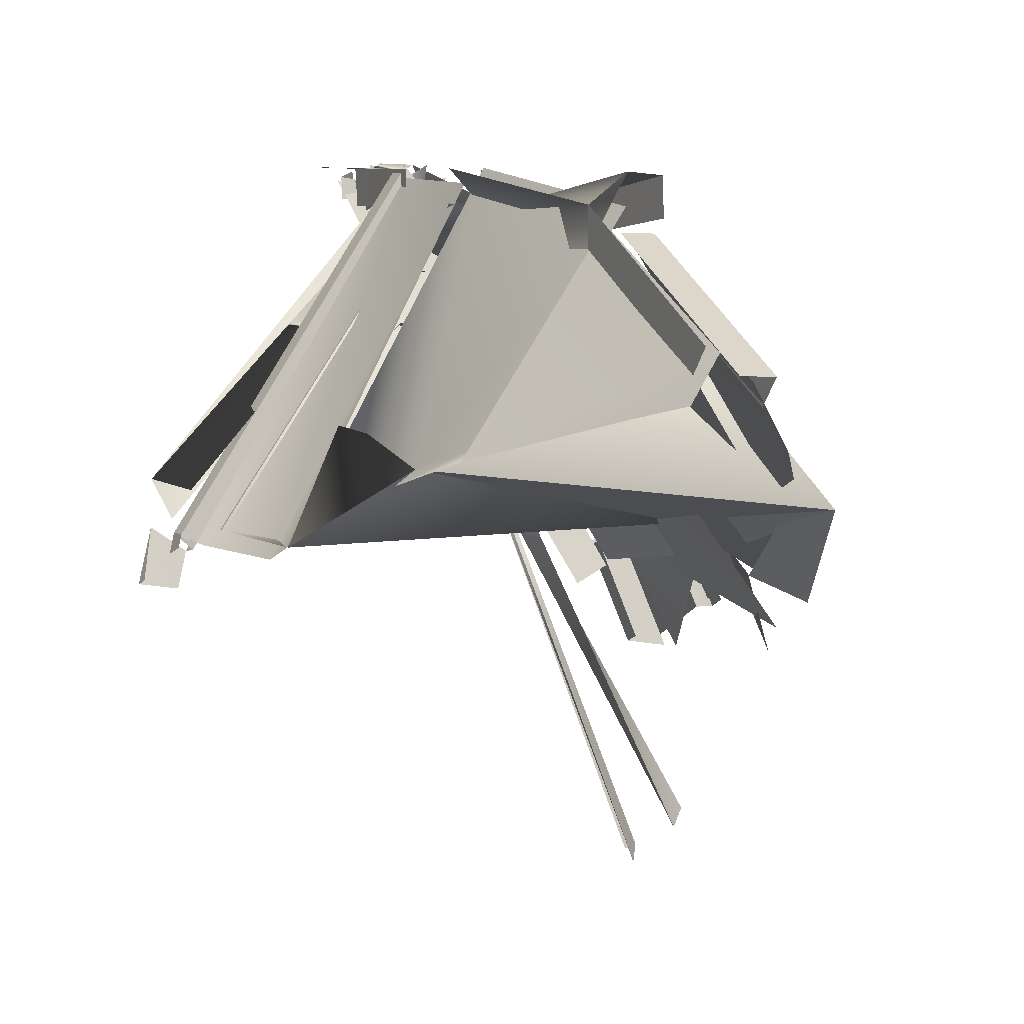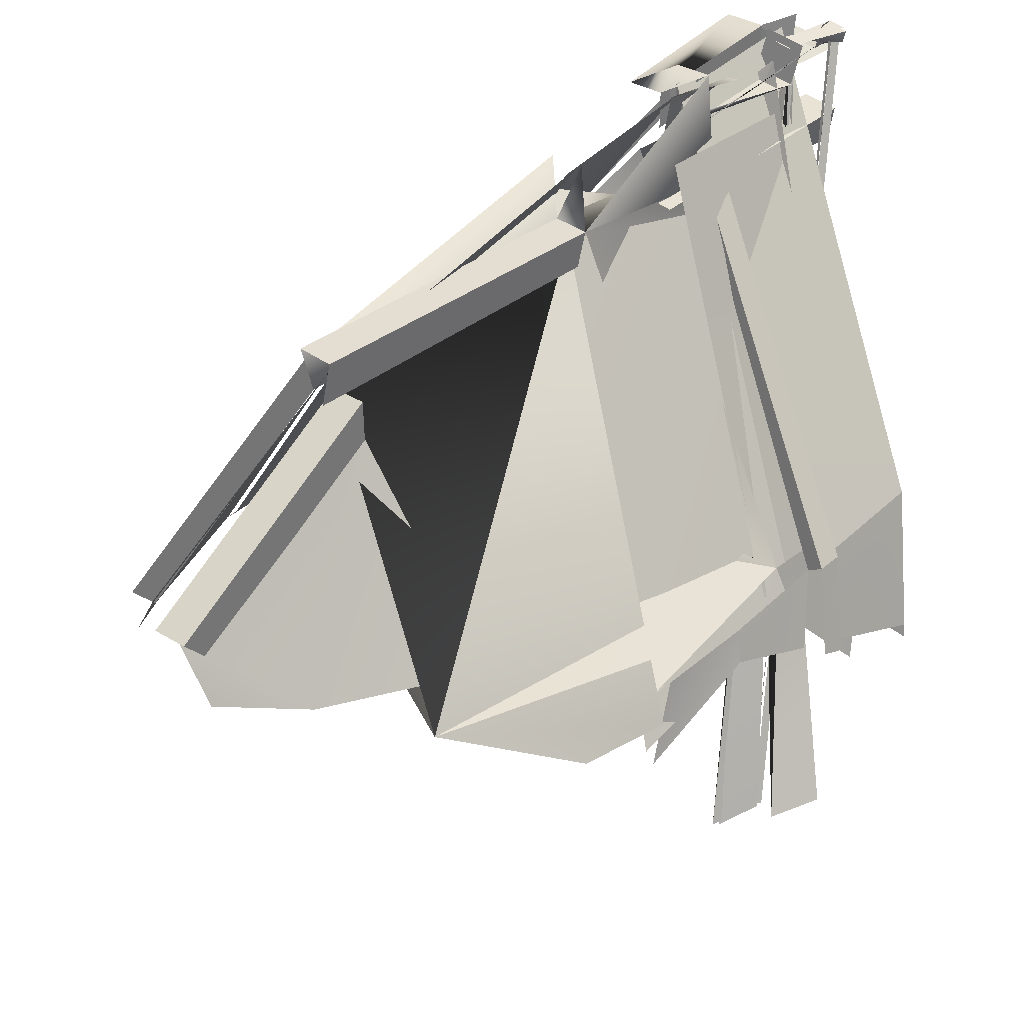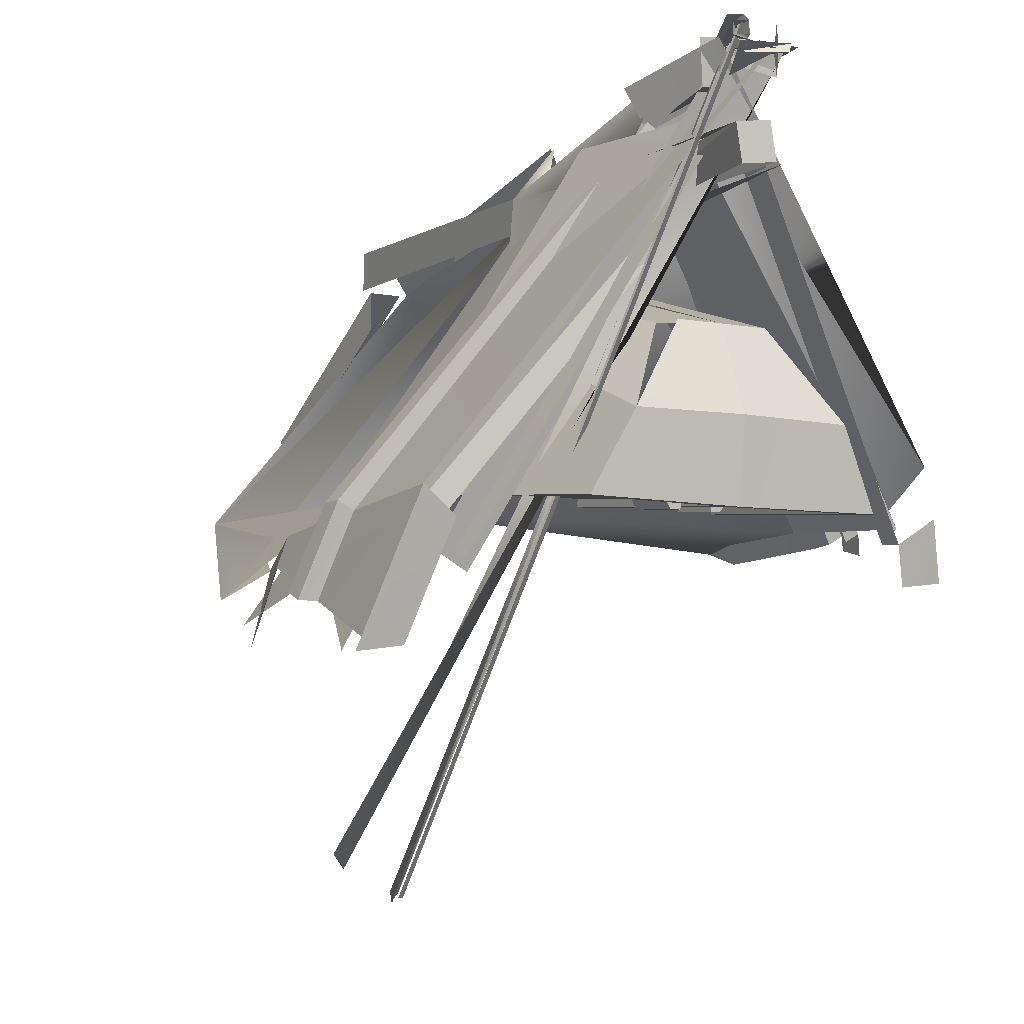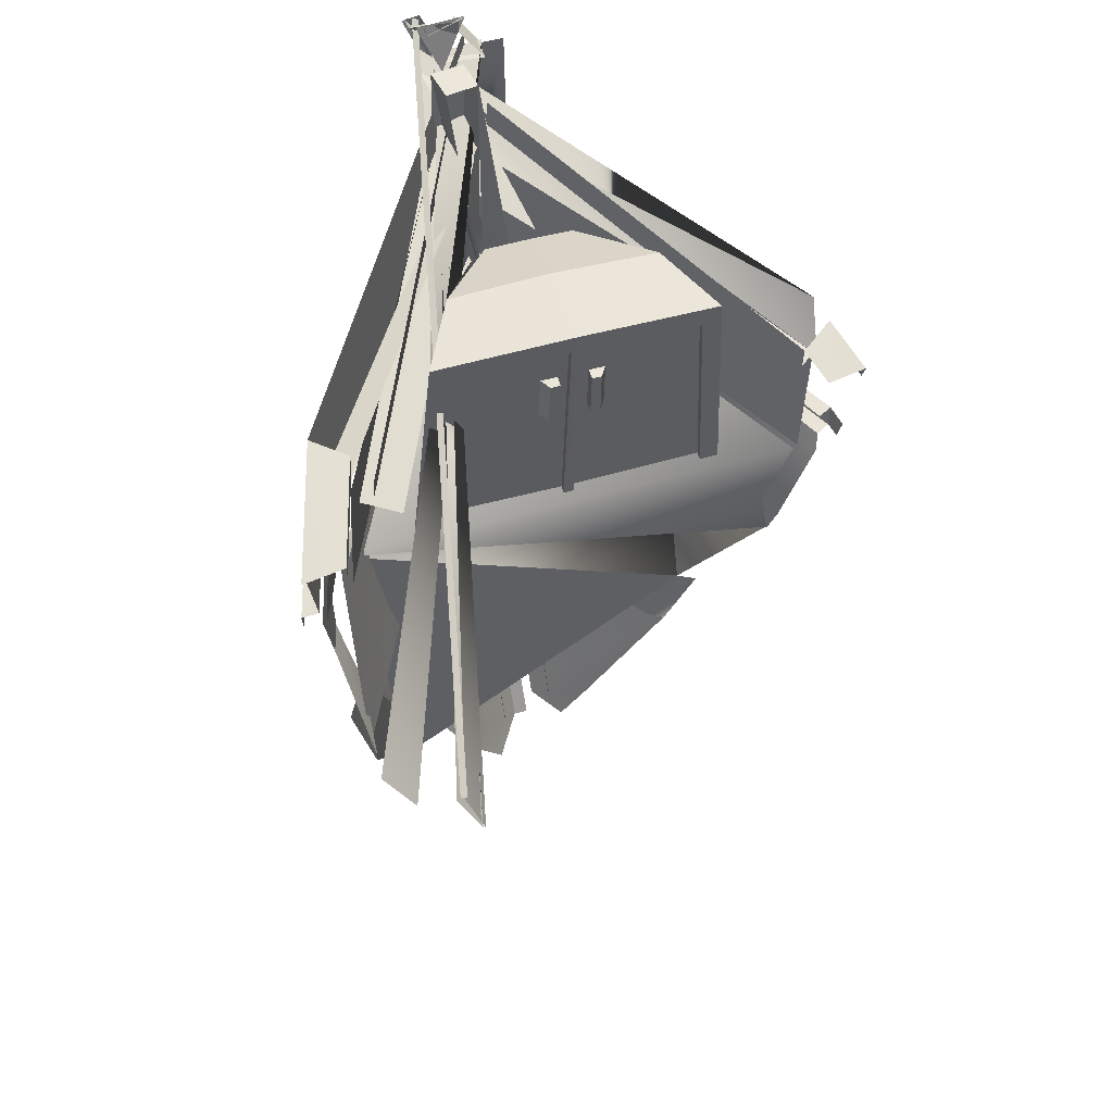
<metadata>
{"format":"obj","ext":"obj","renderer":"f3d","projection":"perspective","resolution":1024,"background":"white","views":[{"elev":1.9,"azim":-23.3,"up":"+Z"},{"elev":34.4,"azim":40.0,"up":"+Z"},{"elev":-6.7,"azim":150.4,"up":"+Z"},{"elev":51.8,"azim":162.8,"up":"+Y"}]}
</metadata>
<code>
o Rudder_Boat_2_0.001
v -3.805 1.736 -1.864
v -3.805 1.736 -1.864
v -3.805 1.736 -1.864
v -3.805 2.073 -1.864
v -3.805 2.073 -1.864
v -3.805 2.073 -1.864
v -3.634 3.746 -1.857
v -3.683 3.527 -1.223
v -3.683 3.527 -1.223
v -3.634 3.746 -1.857
v -3.614 1.737 -1.971
v -3.614 1.737 -1.971
v -3.648 1.855 -1.33
v -3.614 2.074 -1.971
v -3.418 3.32 -1.946
v -3.418 3.32 -1.946
v -3.417 1.341 -1.809
v -3.417 1.341 -1.809
v -3.6 2.877 -1.722
v -3.194 3.645 -2.167
v -3.194 3.645 -2.167
v -3.193 3.335 -2.143
v -3.193 3.335 -2.143
v -2.369 1.25 -1.634
v -2.369 1.25 -1.634
v -2.122 4.576 -1.974
v -2.122 4.576 -1.974
v -2.122 4.576 -1.974
v -2.119 1.268 -1.639
v -2.119 1.268 -1.639
v -2.118 1.278 -1.545
v -2.118 1.278 -1.545
v -1.895 4.282 -1.946
v -1.895 4.282 -1.946
v -1.895 4.282 -1.946
v -1.894 4.291 -1.852
v -1.894 4.291 -1.852
v -1.894 4.291 -1.852
v -1.64 4.726 -1.031
v -1.64 4.726 -1.031
v -1.64 4.726 -1.031
v -1.64 4.726 -1.031
v -1.36 1.853 0.2838
v -1.36 1.853 0.2838
v -0.866 4.338 0.03379
v -0.866 4.338 0.03379
v -0.866 4.338 0.03379
v -0.8267 1.981 0.7761
v -0.8267 1.981 0.7761
v -0.7212 3.121 -1.747
v -0.7212 3.121 -1.747
v -0.7089 3.8 -1.816
v -0.7089 3.8 -1.816
v -0.7089 3.8 -1.816
v -0.6317 3.107 -1.885
v -0.6317 3.107 -1.885
v -0.6193 3.786 -1.954
v -0.6193 3.786 -1.954
v -0.6193 3.786 -1.954
v -0.1587 5.127 2.44
v -0.8567 5.038 3.024
v -0.1589 4.919 3.071
v -0.2438 4.836 2.555
v -0.2438 4.836 2.555
v -0.2438 4.836 2.555
v -0.1257 3.2 1.87
v -0.1184 2.88 2.891
v -0.8258 2.999 2.837
v -0.1257 3.2 1.87
v -0.1563 3.102 1.418
v -0.1951 2.876 2.434
v -0.1951 2.876 2.434
v 0.04236 2.107 1.975
v 0.04236 2.107 1.975
v -0.02922 5.663 1.957
v -0.02922 5.663 1.957
v -0.02922 5.663 1.957
v -0.03149 2.104 1.534
v -0.5167 2.235 1.453
v -0.1031 5.659 1.516
v -0.1031 5.659 1.516
v -0.1031 5.659 1.516
v -0.1489 0.7729 2.118
v -0.1489 0.7729 2.118
v -0.1489 0.7729 2.118
v -0.1489 0.7729 2.118
v -0.5087 1.129 2.245
v -0.1777 0.6799 1.692
v -0.5063 -2.998 1.912
v -0.2311 -3.423 2.251
v -0.2311 -3.423 2.251
v -0.1388 -3.045 1.612
v -0.5062 -2.986 1.42
v -0.5062 -2.986 1.42
v -0.5062 -5.813 0.2673
v -0.1388 -5.86 -0.03266
v -0.5062 -5.511 -0.04731
v -0.5015 3.112 -1.888
v -0.5015 3.112 -1.888
v -0.4999 3.126 -1.75
v -0.4999 3.126 -1.75
v -0.4934 3.793 -1.957
v -0.4934 3.793 -1.957
v -0.4934 3.793 -1.957
v -0.4919 3.807 -1.819
v -0.4919 3.807 -1.819
v -0.4919 3.807 -1.819
v 0.2794 5.451 3.063
v -0.02281 4.897 2.942
v 0.2759 5.624 3.062
v 0.2759 5.624 3.062
v -0.02629 5.07 2.941
v 0.2606 5.707 2.98
v 0.2606 5.707 2.98
v -0.04156 5.152 2.859
v 0.2365 5.683 2.834
v 0.2365 5.683 2.834
v 0.2365 5.683 2.834
v 0.2286 5.402 2.754
v 0.2286 5.402 2.754
v 0.2251 5.574 2.753
v 0.2251 5.574 2.753
v 0.2251 5.574 2.753
v 2.337 1.945 -6.162
v 0.2882 5.675 2.943
v 0.2439 5.637 2.708
v 0.2882 5.675 2.943
v -0.3638 1.308 -1.663
v -0.3638 1.308 -1.663
v -0.3638 4.341 -1.97
v -0.3638 4.341 -1.97
v -0.3638 4.341 -1.97
v -0.3638 4.341 -1.97
v -0.3627 1.317 -1.569
v -0.3627 1.317 -1.569
v -0.3627 4.35 -1.875
v -0.3627 4.35 -1.875
v 2.421 1.994 -6.166
v 2.87 1.56 -5.857
v 0.3721 5.725 2.939
v 0.2811 5.713 2.757
v 0.2811 5.713 2.757
v 0.06987 5.17 2.818
v 2.355 1.858 -6.121
v 2.355 1.858 -6.121
v -0.2933 3.553 2.921
v -0.2933 3.553 2.921
v -0.2933 3.553 2.921
v -0.2933 3.553 2.921
v -0.2933 3.216 2.9
v -0.2933 3.216 2.9
v -0.2933 3.216 2.9
v -0.2933 3.216 2.9
v 0.362 5.294 2.896
v 0.05981 4.739 2.775
v 0.05981 4.739 2.775
v -0.2933 5.41 2.888
v 0.379 3.437 2.784
v -0.2933 3.554 2.765
v -0.2933 3.554 2.765
v -0.2933 3.554 2.765
v -0.2933 3.217 2.744
v -0.2933 3.217 2.744
v -0.2933 3.217 2.744
v 0.5962 2.703 1.693
v -0.07697 1.042 2.693
v -0.2933 1.129 2.501
v 0.05418 0.7299 1.929
v 0.05418 0.7299 1.929
v 0.3221 2.406 2.326
v -0.2933 2.526 2.295
v -0.2933 2.526 2.295
v 0.256 4.56 2.179
v -0.2933 4.682 2.158
v -0.2933 4.682 2.158
v 0.2113 4.575 1.915
v -0.2933 4.699 1.889
v -0.2933 4.699 1.889
v -0.2933 4.699 1.889
v 0.2002 4.927 1.889
v -0.102 4.372 1.768
v -0.102 4.372 1.768
v -0.2933 5.051 1.865
v -0.07697 -3.066 1.9
v -0.2933 -2.978 1.709
v 0.0742 -3.026 1.409
v -0.2933 -2.978 1.709
v -0.2933 1.991 0.7761
v 0.08184 1.858 0.8303
v -0.2933 -5.716 0.2071
v 0.0742 -5.764 -0.09278
v -0.2933 4.347 0.03379
v -0.2933 4.347 0.03379
v -0.2933 4.347 0.03379
v -0.2933 4.347 0.03379
v -0.2933 4.765 -1.02
v -0.2933 4.765 -1.02
v -0.2933 4.765 -1.02
v -0.2933 4.765 -1.02
v -0.2933 1.324 -1.665
v -0.2933 1.324 -1.665
v -0.2933 4.627 -1.999
v -0.2933 4.627 -1.999
v -0.2933 4.627 -1.999
v -0.2933 4.627 -1.999
v -0.2933 4.627 -1.999
v -0.2933 4.627 -1.999
v 0.3064 5.588 2.984
v 0.317 5.592 2.662
v 0.00422 5.034 2.863
v 0.3435 5.58 2.818
v 0.3435 5.58 2.818
v -0.2933 5.696 2.811
v -0.2933 5.696 2.811
v 3.234 2.057 -5.687
v 2.189 1.384 -6.248
v 0.3773 5.714 2.74
v -0.5229 5.228 2.864
v 0.3773 5.714 2.74
v 0.1399 5.114 2.856
v -0.2238 4.35 -1.875
v -0.2238 4.35 -1.875
v -0.2238 1.317 -1.569
v -0.2238 1.317 -1.569
v -0.2227 4.341 -1.97
v -0.2227 4.341 -1.97
v -0.2227 4.341 -1.97
v -0.2227 4.341 -1.97
v -0.2227 1.308 -1.663
v -0.2227 1.308 -1.663
v 2.148 1.3 -6.22
v 2.45 1.854 -6.099
v -0.2144 5.756 2.686
v 0.09931 5.03 2.884
v 0.09728 5.085 2.561
v 0.09931 5.03 2.884
v 0.1864 4.901 2.907
v -0.1872 5.568 3.04
v 0.4851 5.628 3.027
v 0.1829 5.074 2.906
v -0.4894 5.186 2.919
v 0.4698 5.711 2.945
v 0.4698 5.711 2.945
v 0.1676 5.156 2.824
v 0.4457 5.687 2.799
v 0.4457 5.687 2.799
v 0.1435 5.133 2.678
v -0.1872 5.521 2.727
v -0.1872 5.521 2.727
v -0.1872 5.694 2.727
v -0.1872 5.694 2.727
v -0.4894 5.139 2.606
v -0.09467 3.807 -1.819
v -0.09467 3.807 -1.819
v -0.09467 3.807 -1.819
v -0.0931 3.793 -1.957
v -0.0931 3.793 -1.957
v -0.0931 3.793 -1.957
v -0.0866 3.126 -1.75
v -0.0866 3.126 -1.75
v -0.08503 3.112 -1.888
v -0.08503 3.112 -1.888
v 0.1616 -3.525 1.742
v 0.2872 -3.033 1.12
v 0.2872 -5.86 -0.03266
v 0.2872 -5.86 -0.03266
v 0.2872 -5.558 -0.3472
v 0.1939 -3.432 2.224
v 0.2872 -3.045 1.612
v 0.1939 -3.432 2.224
v 0.2872 -3.045 1.612
v 0.2809 0.7634 2.091
v 0.2809 0.7634 2.091
v 0.2809 0.7634 2.091
v 0.2809 0.7634 2.091
v 0.7696 1.287 -0.1772
v 0.2521 0.6704 1.665
v 0.483 2.116 1.901
v -0.06984 2.235 1.9
v 0.4114 5.672 1.883
v 0.4114 5.672 1.883
v 0.4114 5.672 1.883
v -0.06984 2.235 1.453
v -0.06984 2.235 1.453
v 0.3375 5.668 1.442
v -0.06984 5.791 1.453
v 0.3375 5.668 1.442
v -0.3651 2.999 2.837
v 0.334 3.19 1.841
v -0.3651 2.999 2.837
v 0.334 3.19 1.841
v -0.06288 3.554 2.494
v -0.3651 2.999 2.373
v 0.3034 3.091 1.389
v -0.3342 5.038 3.024
v 0.3563 4.929 2.985
v -0.3342 5.038 3.024
v 0.2714 4.845 2.469
v 0.2714 4.845 2.469
v -0.3342 4.959 2.501
v 0.03281 3.786 -1.954
v 0.03281 3.786 -1.954
v 0.03281 3.786 -1.954
v 0.04515 3.107 -1.885
v 0.04515 3.107 -1.885
v 0.1224 3.8 -1.816
v 0.1224 3.8 -1.816
v 0.1224 3.8 -1.816
v 0.1347 3.121 -1.747
v 0.1347 3.121 -1.747
v 0.608 1.859 0.7421
v 0.608 1.859 0.7421
v 0.4766 4.21 -0.008256
v 0.2794 4.338 0.03379
v 0.4766 4.21 -0.008256
v 1.055 1.736 0.169
v 0.7734 1.853 0.2838
v 1.053 4.726 -1.031
v 1.053 4.726 -1.031
v 1.053 4.726 -1.031
v 1.053 4.726 -1.031
v 1.308 4.291 -1.852
v 1.308 4.291 -1.852
v 1.308 4.291 -1.852
v 1.309 4.282 -1.946
v 1.309 4.282 -1.946
v 1.309 4.282 -1.946
v 1.532 1.278 -1.545
v 1.532 1.278 -1.545
v 1.533 1.268 -1.639
v 1.533 1.268 -1.639
v 1.536 4.576 -1.974
v 1.536 4.576 -1.974
v 1.536 4.576 -1.974
v 1.783 1.25 -1.634
v 1.783 1.25 -1.634
v 2.607 3.335 -2.143
v 2.432 3.233 -2.535
v 2.607 3.335 -2.143
v 2.607 3.645 -2.167
v 2.422 3.542 -2.56
v 2.607 3.645 -2.167
v 2.12 2.988 -2.681
v 2.83 1.341 -1.809
v 2.748 1.246 -2.232
v 2.83 1.341 -1.809
v 2.83 1.341 -1.809
v 2.831 3.32 -1.946
v 2.686 3.224 -2.378
v 2.831 3.32 -1.946
v 2.873 -1.214 -3.014
v 3.036 -1.118 -2.58
v 3.006 0.3144 -2.091
v 3.006 0.3144 -2.091
v 3.027 1.737 -1.971
v 3.027 1.737 -1.971
v 2.907 1.644 -2.427
v 3.027 1.737 -1.971
v 3.027 2.074 -1.971
v 3.027 2.074 -1.971
v 3.027 2.074 -1.971
v 3.027 2.074 -1.971
v 3.048 3.746 -1.857
v 2.604 3.1 -2.449
v 3.048 3.746 -1.857
v 3.048 3.746 -1.857
v 3.218 1.736 -1.864
v 3.218 1.736 -1.864
v 3.218 1.736 -1.864
v 3.218 1.736 -1.864
v 3.218 2.073 -1.864
v 3.218 2.073 -1.864
v 3.218 2.073 -1.864
v 3.218 2.073 -1.864
v -1.643 3.575 0.7828
v 3.553 1.784 -2.951
v -2.145 -1.908 -1.028
v 3.102 1.472 -2.578
v 3.533 3.296 -3.441
v 3.019 3.268 -3.512
v -0.615 -5.693 -0.3353
v 3.475 2.902 -3.313
v -3.883 1.989 -2.119
v -3.092 0.4394 -2.134
v -3.856 3.54 -2.58
v -1.807 -3.066 -0.7365
v 1.087 -4.801 -1.108
v 3.117 0.2628 -2.454
v 3.327 1.809 -2.957
v 1.904 -2.944 -1.293
v -2.023 -2.978 -0.9284
v -3.857 1.691 -2.035
v 3.297 1.055 -3.357
v 3 2.987 -3.426
v -3.341 3.51 -2.647
v 2.854 -1.043 -3.324
v 3.547 1.721 -2.93
v 2.777 -0.6559 -2.379
v 3.015 3.202 -3.492
v -3.027 -0.0248 -1.969
v 0.4943 -5.733 -0.8011
v 3.553 1.784 -2.951
v -3.831 3.356 -2.53
v -3.786 3.539 -2.59
v 3.402 3.262 -3.566
v 2.752 -2.184 -2.64
v 3.321 2.395 -3.53
v 3.502 1.787 -2.951
v 1.741 -2.978 -1.392
v 3.579 3.254 -3.59
v 0.4893 1.055 -3.357
v 3.019 3.268 -3.512
v 3.277 1.387 -2.82
v -3.609 1.436 -1.996
v 3.117 0.2628 -2.454
v 2.076 -3.985 -1.477
v 3.522 1.474 -2.85
v -0.9636 -5.079 -0.4651
v -3.009 0.01067 -1.973
v -3.856 3.54 -2.58
v 3.327 1.809 -2.957
v -2.361 -1.82 -1.22
v -2.023 -2.978 -0.9284
v -2.03 -2.978 -0.9422
v -2.03 -2.978 -0.9422
v -0.5236 3.554 2.958
v -0.06288 3.554 2.958
v -2.5 -0.3461 -0.5333
v -0.5087 1.129 2.681
v -0.5063 -2.998 1.912
v -0.1489 0.7729 2.118
v -0.07788 1.129 2.681
v -0.07788 1.129 2.681
v -0.07788 1.129 2.681
v 2.749 -0.7169 -2.395
v 2.042 -2.73 -1.691
v 0.2809 0.7634 2.091
v -0.06288 3.554 2.958
f 17 171 347
f 213 209 233
f 214 235 219
f 212 217 142
f 211 141 126
f 361 365 157
f 361 157 161
f 348 407 378 344
f 163 355 367
f 163 367 151
f 351 357 165
f 351 165 168
f 343 182 156
f 343 156 364
f 173 349 345
f 173 345 170
f 363 410 405
f 363 405 380 342
f 180 341 338
f 180 338 176
f 340 412 399
f 340 399 394 337
f 177 339 350
f 177 350 174
f 369 373 149
f 369 149 153
f 360 160 148
f 360 148 372
f 333 207 199
f 333 199 319
f 317 336 334
f 317 334 321
f 316 320 315
f 316 315 312
f 189 311 313
f 189 313 194
f 318 198 195
f 318 195 314
f 327 226 205
f 327 205 332
f 227 229 201
f 227 201 206
f 331 327 332
f 331 332 335
f 259 253 256
f 259 256 261
f 325 330 328
f 325 328 322
f 225 326 323
f 230 228 222
f 230 222 224
f 260 309 329
f 260 329 223
f 306 254 221
f 306 221 324
f 254 260 223
f 254 223 221
f 309 306 324
f 309 324 329
f 304 262 257
f 304 257 301
f 308 310 305
f 308 305 303
f 255 307 302
f 255 302 258
f 13 158 154 375
f 13 375 154 8
f 164 152 3
f 164 3 12
f 19 9 155
f 19 155 181
f 175 172 18
f 175 18 16
f 10 20 395 404
f 10 404 385
f 183 179 23
f 183 23 21
f 178 15 22
f 2 150 146
f 2 146 5
f 14 6 147
f 14 147 159
f 27 41 196
f 27 196 202
f 43 39 26
f 43 26 24
f 44 48 45
f 44 45 40
f 188 193 47
f 188 47 49
f 42 46 192
f 42 192 197
f 33 28 204
f 33 204 132
f 131 203 200
f 131 200 129
f 29 25 28
f 29 28 33
f 101 99 104
f 101 104 107
f 35 38 32
f 35 32 30
f 133 37 34
f 128 134 136
f 128 136 130
f 100 135 31
f 100 31 51
f 54 36 137
f 54 137 106
f 106 137 135
f 106 135 100
f 51 31 36
f 51 36 54
f 56 59 103
f 56 103 98
f 52 57 55
f 52 55 50
f 105 102 58
f 105 58 53
f 61 68 288
f 61 288 295
f 294 291 274
f 294 274 276
f 277 275 270
f 277 270 263
f 300 297 290
f 300 290 293
f 69 85 272
f 69 272 289
f 86 91 268
f 86 268 273
f 70 87 83
f 70 83 66
f 88 94 90
f 88 90 84
f 63 71 67
f 63 67 60
f 298 64 62
f 298 62 296
f 93 97 95
f 93 95 89
f 299 292 72
f 299 72 65
f 73 75 80
f 73 80 78
f 79 82 286
f 79 286 283
f 284 287 282
f 284 282 279
f 278 280 76
f 278 76 74
f 285 81 77
f 285 77 281
f 271 266 267
f 271 267 264
f 92 96 265
f 92 265 269
f 110 113 116
f 110 116 121
f 120 123 251
f 120 251 248
f 108 110 121
f 108 121 119
f 237 239 111
f 237 111 109
f 249 252 241
f 249 241 238
f 245 117 115
f 245 115 243
f 240 242 114
f 240 114 112
f 252 247 244
f 252 244 241
f 122 118 246
f 122 246 250
f 236 232 216
f 236 216 220
f 218 215 139
f 218 139 143
f 140 138 124
f 140 124 125
f 127 144 208
f 210 145 231
f 210 231 234
f 382 379 366
f 387 390 186 191
f 408 421 359 371
f 416 406 352 169
f 420 403 7
f 398 396 353
f 391 418 190 185
f 419 428 377 166
f 389 382 366 362
f 401 387 191
f 397 376 374
f 384 400 167 162
f 388 413 358 354
f 402 408 371
f 409 416 169 187
f 383 392 1 4
f 418 381 190
f 396 415 353
f 417 397 374 370
f 414 384 162 11
f 377 386 184 166
f 386 377 422 423
f 386 423 425 424
f 288 68 426 427
f 84 90 430 429
f 272 85 431 432
f 272 432 434 433
f 406 416 436 435
f 289 272 437 438
f 154 158 13 8
f 347 377 428 419 17
f 347 377 416 406
f 169 377 416 187

</code>
